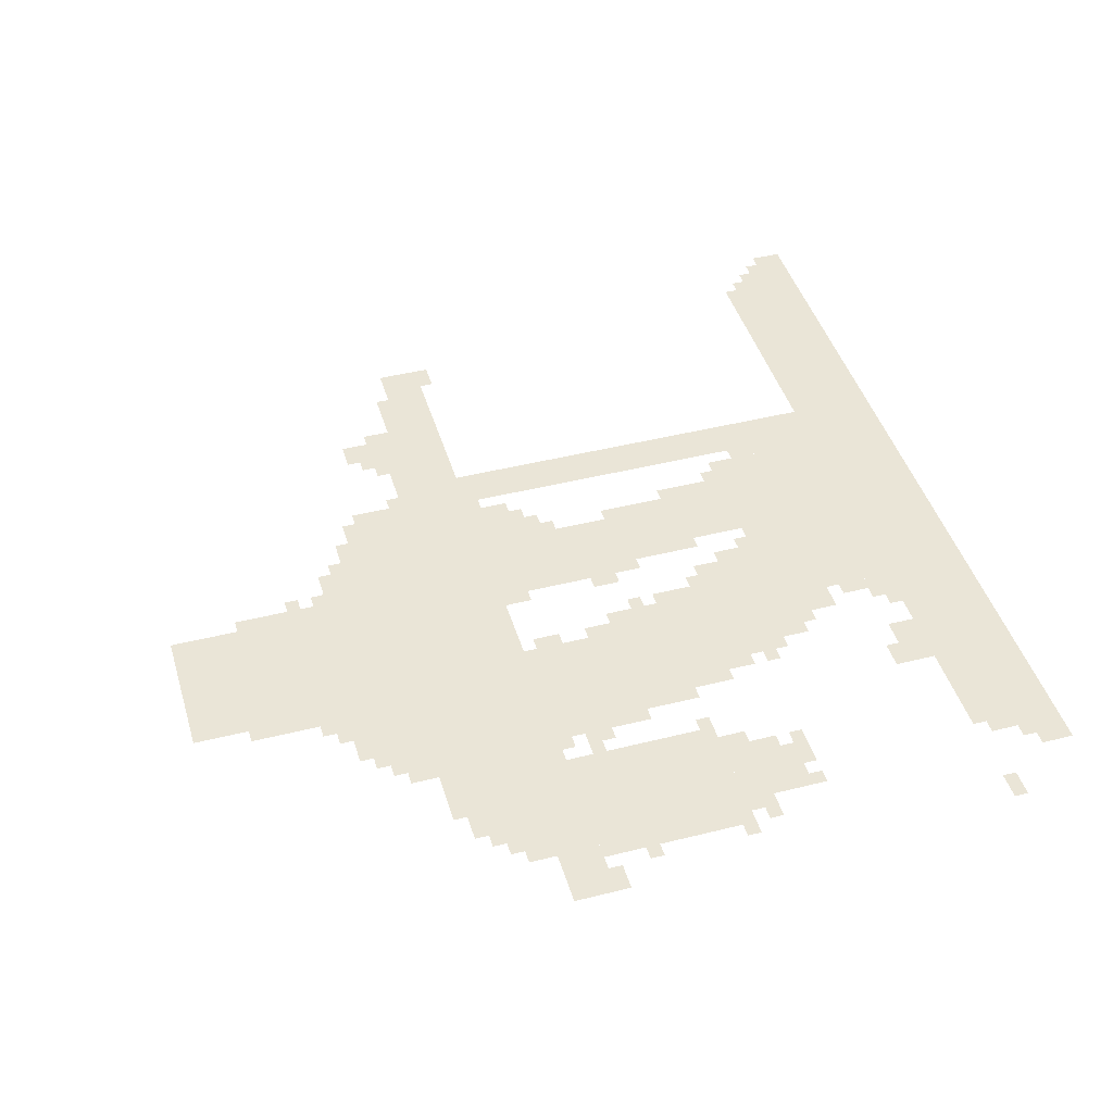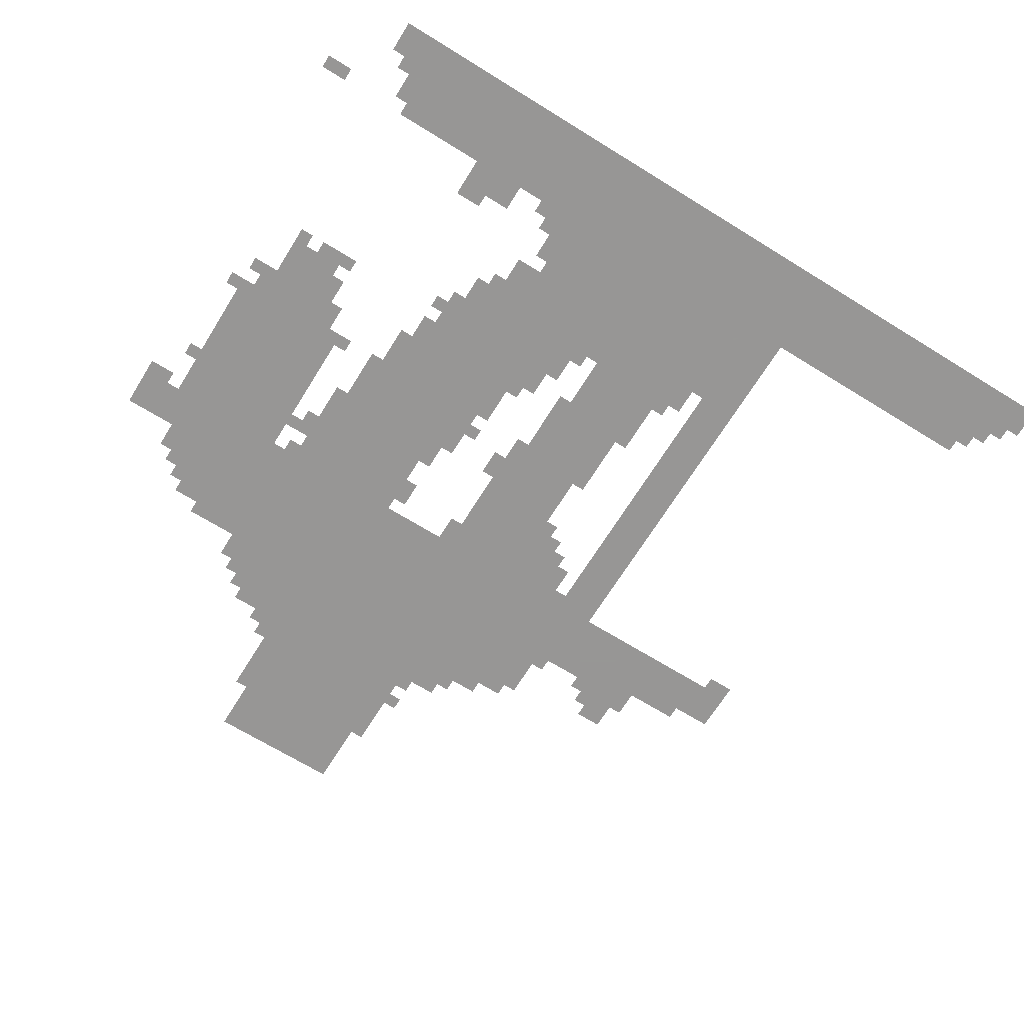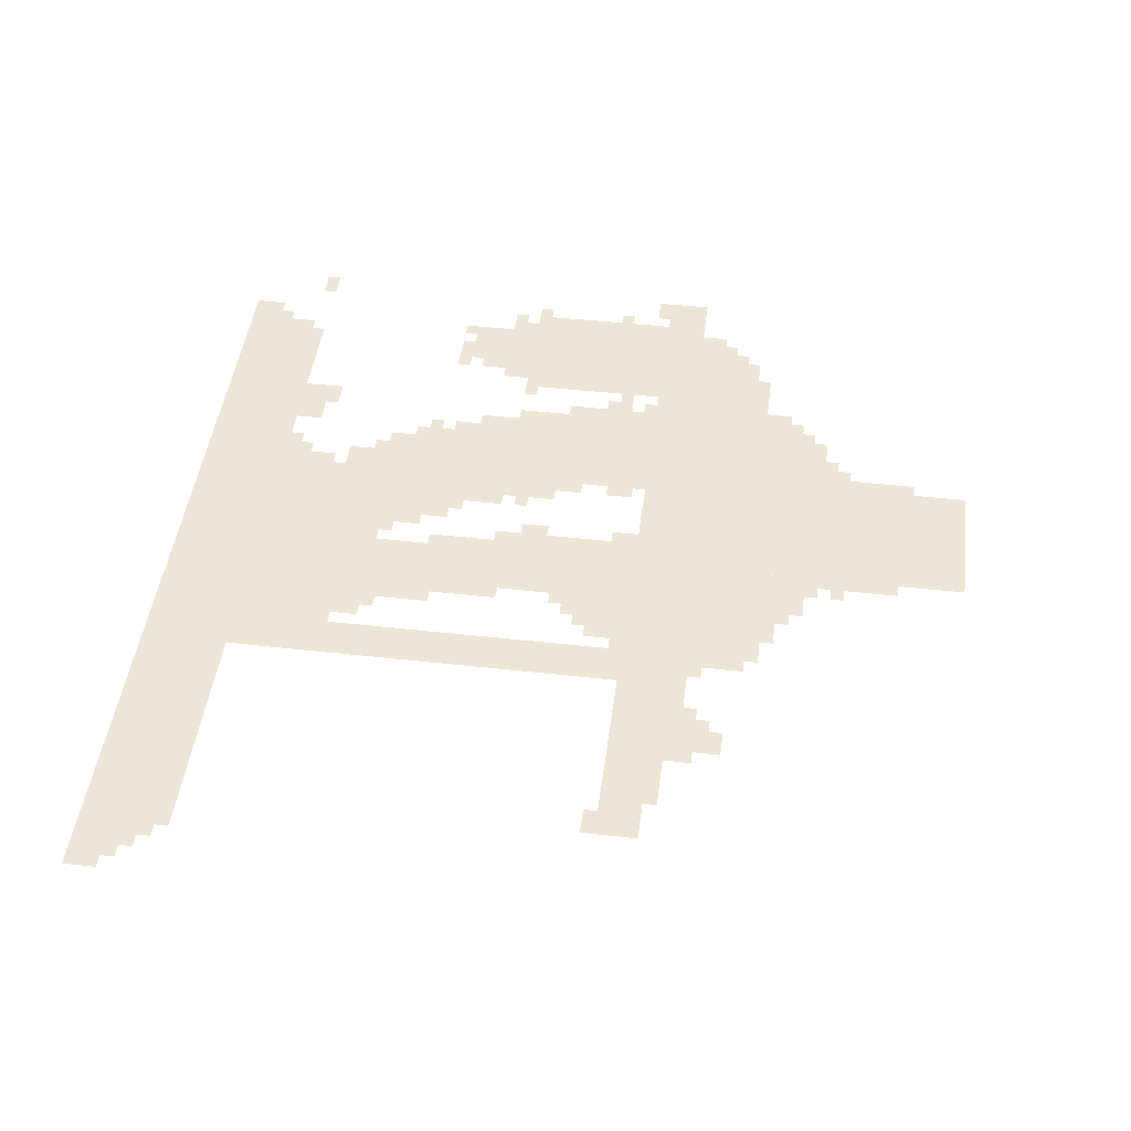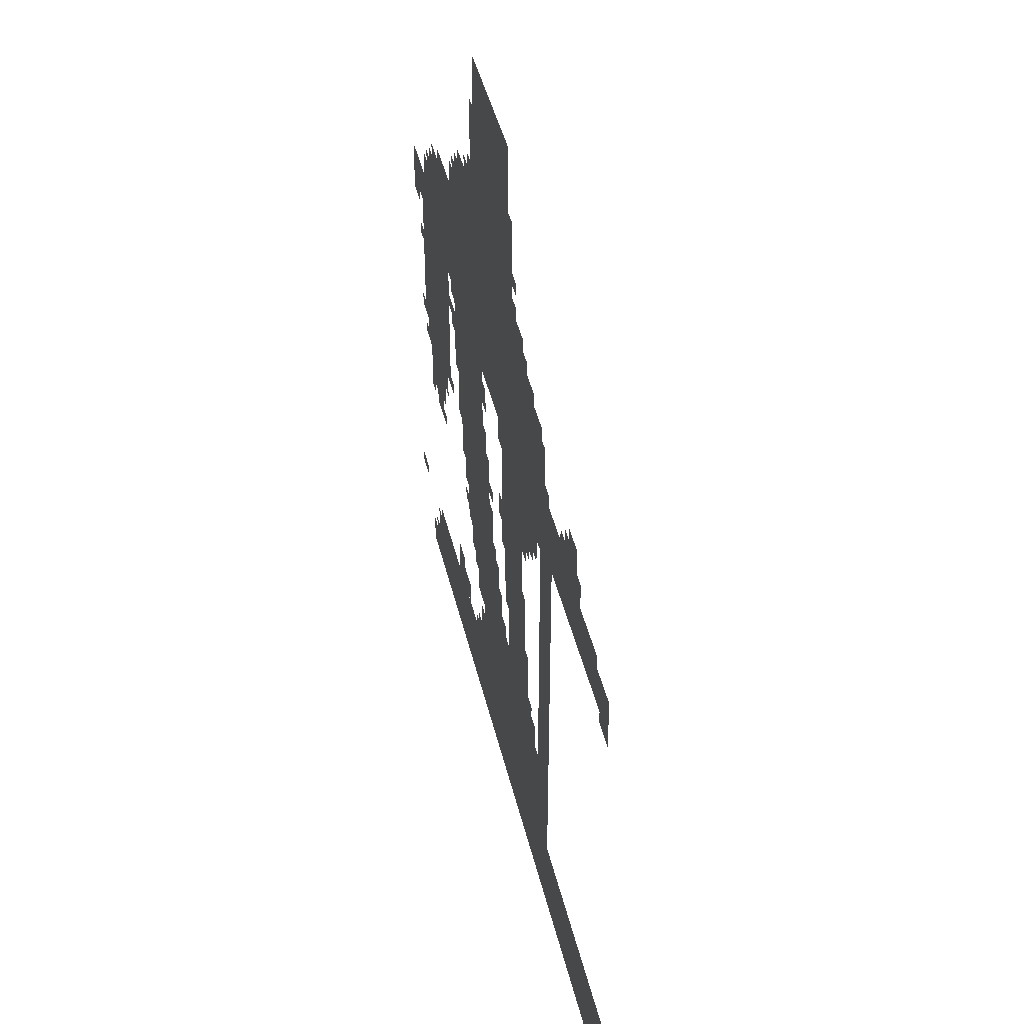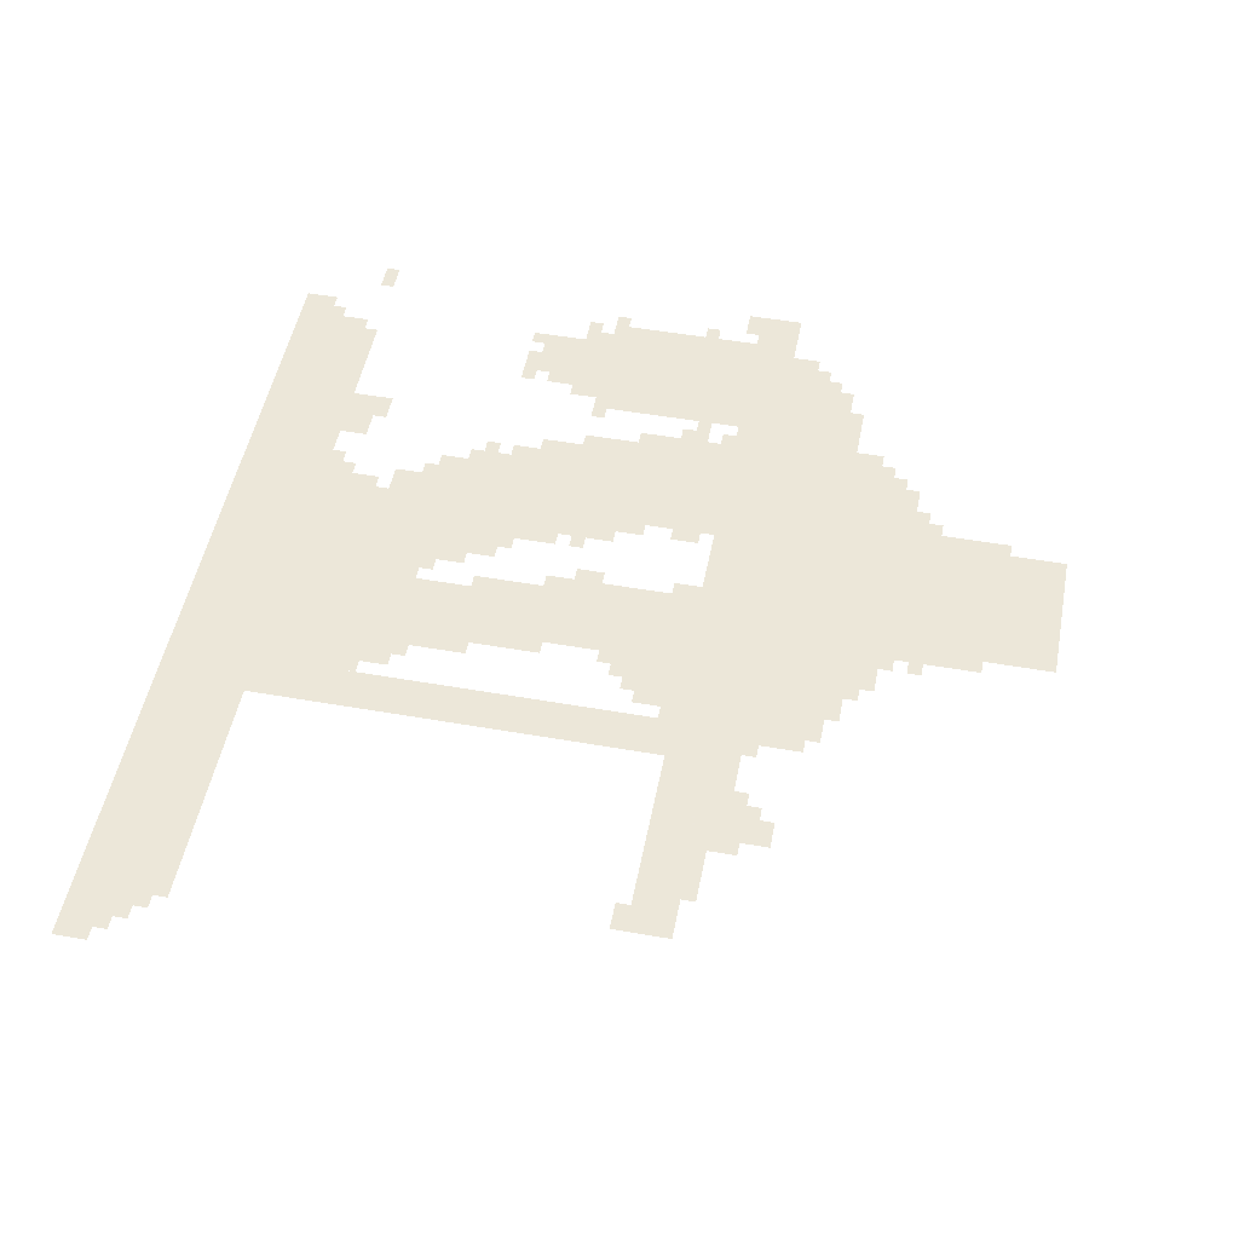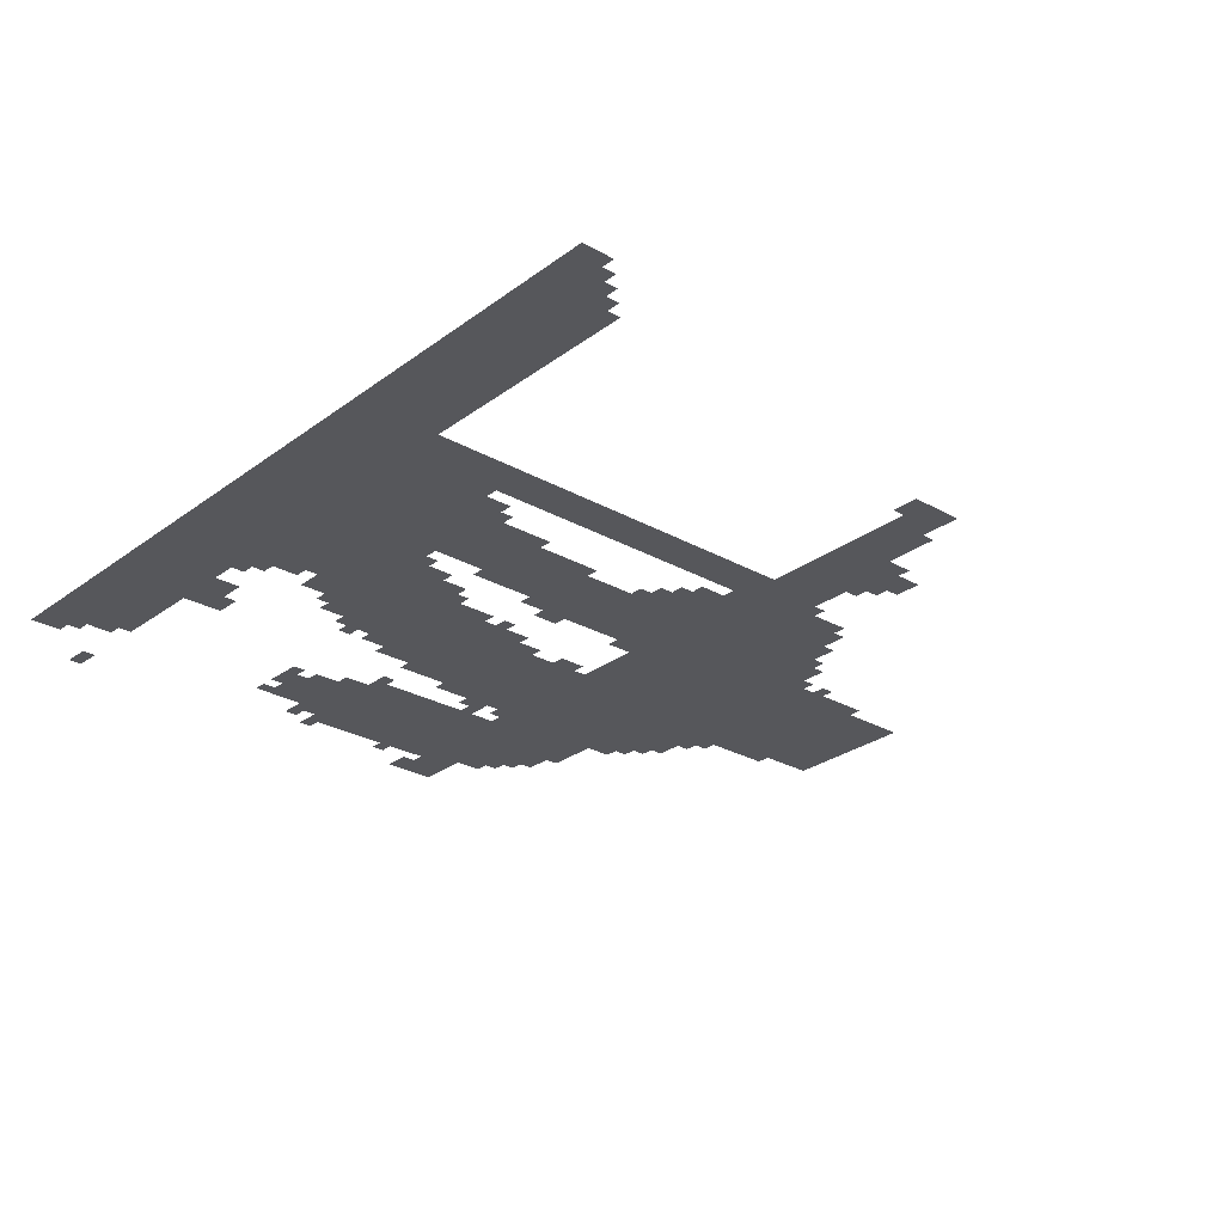
<metadata>
{"format":"obj","ext":"obj","renderer":"f3d","projection":"perspective","resolution":1024,"background":"white","views":[{"elev":44.1,"azim":-106.4,"up":"+Z"},{"elev":-68.0,"azim":-31.8,"up":"+Z"},{"elev":46.1,"azim":97.3,"up":"+Z"},{"elev":45.0,"azim":76.6,"up":"+Y"},{"elev":50.2,"azim":100.9,"up":"+Z"},{"elev":-27.1,"azim":48.8,"up":"+Z"}]}
</metadata>
<code>
g moermansike_3_rw-mesh
v -128 0 0
v -128 203 0
v -992 203 0
v -992 0 0
v -992 0 0
v -992 203 0
v -1824 203 0
v -1824 0 0
v -1056 1419 0
v -1056 1931 0
v -1376 1931 0
v -1376 1419 0
v -800 203 0
v -800 491 0
v -1312 491 0
v -1312 203 0
v -736 1131 0
v -736 1419 0
v -1248 1419 0
v -1248 1131 0
v -1248 1131 0
v -1248 1419 0
v -1760 1419 0
v -1760 1131 0
v -1664 779 0
v -1664 1131 0
v -1952 1131 0
v -1952 779 0
v -1248 491 0
v -1248 907 0
v -1440 907 0
v -1440 491 0
v -1312 907 0
v -1312 1131 0
v -1600 1131 0
v -1600 907 0
v -672 651 0
v -672 1131 0
v -768 1131 0
v -768 651 0
v -672 203 0
v -672 651 0
v -768 651 0
v -768 203 0
v -928 811 0
v -928 1131 0
v -1056 1131 0
v -1056 811 0
v -928 491 0
v -928 811 0
v -1056 811 0
v -1056 491 0
v -320 1131 0
v -320 1259 0
v -544 1259 0
v -544 1131 0
v -1376 1419 0
v -1376 1579 0
v -1536 1579 0
v -1536 1419 0
v -544 1131 0
v -544 1259 0
v -736 1259 0
v -736 1131 0
v -1728 651 0
v -1728 779 0
v -1888 779 0
v -1888 651 0
v -928 1419 0
v -928 1547 0
v -1056 1547 0
v -1056 1419 0
v -1440 779 0
v -1440 907 0
v -1568 907 0
v -1568 779 0
v -1152 491 0
v -1152 651 0
v -1248 651 0
v -1248 491 0
v -1760 1131 0
v -1760 1227 0
v -1920 1227 0
v -1920 1131 0
v -1760 1227 0
v -1760 1355 0
v -1856 1355 0
v -1856 1227 0
v -32 0 0
v -32 107 0
v -128 107 0
v -128 0 0
v -800 1035 0
v -800 1131 0
v -928 1131 0
v -928 1035 0
v -1920 1131 0
v -1920 1227 0
v -2047 1227 0
v -2047 1131 0
v -1056 907 0
v -1056 1067 0
v -1120 1067 0
v -1120 907 0
v -1824 0 0
v -1824 75 0
v -1920 75 0
v -1920 0 0
v -1440 683 0
v -1440 779 0
v -1536 779 0
v -1536 683 0
v -224 1131 0
v -224 1227 0
v -320 1227 0
v -320 1131 0
v -1472 203 0
v -1472 267 0
v -1600 267 0
v -1600 203 0
v -1312 363 0
v -1312 491 0
v -1376 491 0
v -1376 363 0
v -1056 779 0
v -1056 907 0
v -1120 907 0
v -1120 779 0
v -448 1259 0
v -448 1323 0
v -544 1323 0
v -544 1259 0
v -1056 1067 0
v -1056 1131 0
v -1152 1131 0
v -1152 1067 0
v -1536 1419 0
v -1536 1515 0
v -1600 1515 0
v -1600 1419 0
v -832 1419 0
v -832 1483 0
v -928 1483 0
v -928 1419 0
v -896 651 0
v -896 811 0
v -928 811 0
v -928 651 0
v -896 491 0
v -896 651 0
v -928 651 0
v -928 491 0
v -1856 1227 0
v -1856 1291 0
v -1920 1291 0
v -1920 1227 0
v -480 1323 0
v -480 1387 0
v -544 1387 0
v -544 1323 0
v -768 299 0
v -768 427 0
v -800 427 0
v -800 299 0
v -1376 1675 0
v -1376 1803 0
v -1408 1803 0
v -1408 1675 0
v -544 1259 0
v -544 1323 0
v -608 1323 0
v -608 1259 0
v -1760 587 0
v -1760 651 0
v -1824 651 0
v -1824 587 0
v -864 971 0
v -864 1035 0
v -928 1035 0
v -928 971 0
v -1024 1643 0
v -1024 1771 0
v -1056 1771 0
v -1056 1643 0
v -864 555 0
v -864 651 0
v -896 651 0
v -896 555 0
v -1440 587 0
v -1440 683 0
v -1472 683 0
v -1472 587 0
v -1056 683 0
v -1056 779 0
v -1088 779 0
v -1088 683 0
v -768 203 0
v -768 299 0
v -800 299 0
v -800 203 0
v -1024 1547 0
v -1024 1643 0
v -1056 1643 0
v -1056 1547 0
v -1376 1579 0
v -1376 1675 0
v -1408 1675 0
v -1408 1579 0
v -1120 843 0
v -1120 907 0
v -1152 907 0
v -1152 843 0
v -1280 907 0
v -1280 971 0
v -1312 971 0
v -1312 907 0
v -1600 1003 0
v -1600 1067 0
v -1632 1067 0
v -1632 1003 0
v -1280 1035 0
v -1280 1099 0
v -1312 1099 0
v -1312 1035 0
v -1760 1355 0
v -1760 1387 0
v -1824 1387 0
v -1824 1355 0
v -768 1419 0
v -768 1451 0
v -832 1451 0
v -832 1419 0
v -1984 1099 0
v -1984 1131 0
v -2047 1131 0
v -2047 1099 0
v -224 1099 0
v -224 1131 0
v -288 1131 0
v -288 1099 0
v -1696 715 0
v -1696 779 0
v -1728 779 0
v -1728 715 0
v -1536 267 0
v -1536 299 0
v -1600 299 0
v -1600 267 0
v -1376 427 0
v -1376 491 0
v -1408 491 0
v -1408 427 0
v -96 107 0
v -96 171 0
v -128 171 0
v -128 107 0
v -1344 203 0
v -1344 267 0
v -1376 267 0
v -1376 203 0
v -1984 171 0
v -1984 203 0
v -2047 203 0
v -2047 171 0
v -1888 715 0
v -1888 779 0
v -1920 779 0
v -1920 715 0
v -1824 619 0
v -1824 651 0
v -1888 651 0
v -1888 619 0
v -1472 619 0
v -1472 683 0
v -1504 683 0
v -1504 619 0
v -1216 715 0
v -1216 779 0
v -1248 779 0
v -1248 715 0
v -672 1259 0
v -672 1291 0
v -736 1291 0
v -736 1259 0
v -1312 267 0
v -1312 331 0
v -1344 331 0
v -1344 267 0
v -1216 651 0
v -1216 715 0
v -1248 715 0
v -1248 651 0
v -1440 523 0
v -1440 587 0
v -1472 587 0
v -1472 523 0
v -1056 619 0
v -1056 683 0
v -1088 683 0
v -1088 619 0
v -608 1259 0
v -608 1291 0
v -672 1291 0
v -672 1259 0
v -864 491 0
v -864 555 0
v -896 555 0
v -896 491 0
v -1312 203 0
v -1312 267 0
v -1344 267 0
v -1344 203 0
v -1600 1419 0
v -1600 1483 0
v -1632 1483 0
v -1632 1419 0
v 0 11 0
v 0 75 0
v -32 75 0
v -32 11 0
v -1408 1579 0
v -1408 1643 0
v -1440 1643 0
v -1440 1579 0
v -1120 523 0
v -1120 587 0
v -1152 587 0
v -1152 523 0
v -1824 107 0
v -1824 171 0
v -1856 171 0
v -1856 107 0
v -1184 651 0
v -1184 683 0
v -1216 683 0
v -1216 651 0
v -1728 587 0
v -1728 619 0
v -1760 619 0
v -1760 587 0
v -1920 715 0
v -1920 747 0
v -1952 747 0
v -1952 715 0
v -1952 779 0
v -1952 811 0
v -1984 811 0
v -1984 779 0
v -896 939 0
v -896 971 0
v -928 971 0
v -928 939 0
v -1216 811 0
v -1216 843 0
v -1248 843 0
v -1248 811 0
v -1632 779 0
v -1632 811 0
v -1664 811 0
v -1664 779 0
v -1856 587 0
v -1856 619 0
v -1888 619 0
v -1888 587 0
v -1856 75 0
v -1856 107 0
v -1888 107 0
v -1888 75 0
v -64 107 0
v -64 139 0
v -96 139 0
v -96 107 0
v -1376 203 0
v -1376 235 0
v -1408 235 0
v -1408 203 0
v -1408 459 0
v -1408 491 0
v -1440 491 0
v -1440 459 0
v -1472 555 0
v -1472 587 0
v -1504 587 0
v -1504 555 0
v -832 491 0
v -832 523 0
v -864 523 0
v -864 491 0
v -1088 491 0
v -1088 523 0
v -1120 523 0
v -1120 491 0
v -1952 1003 0
v -1952 1035 0
v -1984 1035 0
v -1984 1003 0
v -1440 1579 0
v -1440 1611 0
v -1472 1611 0
v -1472 1579 0
v -992 1547 0
v -992 1579 0
v -1024 1579 0
v -1024 1547 0
v -1536 1515 0
v -1536 1547 0
v -1568 1547 0
v -1568 1515 0
v -992 1611 0
v -992 1643 0
v -1024 1643 0
v -1024 1611 0
v 0 0 0
v 0 11 0
v -32 11 0
v -32 0 0
v -1824 75 0
v -1824 107 0
v -1856 107 0
v -1856 75 0
v -1120 491 0
v -1120 523 0
v -1152 523 0
v -1152 491 0
v -896 1483 0
v -896 1515 0
v -928 1515 0
v -928 1483 0
v -1600 1099 0
v -1600 1131 0
v -1632 1131 0
v -1632 1099 0
v -1632 1035 0
v -1632 1067 0
v -1664 1067 0
v -1664 1035 0
v -832 1003 0
v -832 1035 0
v -864 1035 0
v -864 1003 0
v -768 1099 0
v -768 1131 0
v -800 1131 0
v -800 1099 0
v -544 1323 0
v -544 1355 0
v -576 1355 0
v -576 1323 0
v -704 1291 0
v -704 1323 0
v -736 1323 0
v -736 1291 0
v -1856 1291 0
v -1856 1323 0
v -1888 1323 0
v -1888 1291 0
g moermansike_3_rw-mesh_0
f 3 2 1
f 1 4 3
f 7 6 5
f 5 8 7
f 11 10 9
f 9 12 11
f 15 14 13
f 13 16 15
f 19 18 17
f 17 20 19
f 23 22 21
f 21 24 23
f 27 26 25
f 25 28 27
f 31 30 29
f 29 32 31
f 35 34 33
f 33 36 35
f 39 38 37
f 37 40 39
f 43 42 41
f 41 44 43
f 47 46 45
f 45 48 47
f 51 50 49
f 49 52 51
f 55 54 53
f 53 56 55
f 59 58 57
f 57 60 59
f 63 62 61
f 61 64 63
f 67 66 65
f 65 68 67
f 71 70 69
f 69 72 71
f 75 74 73
f 73 76 75
f 79 78 77
f 77 80 79
f 83 82 81
f 81 84 83
f 87 86 85
f 85 88 87
f 91 90 89
f 89 92 91
f 95 94 93
f 93 96 95
f 99 98 97
f 97 100 99
f 103 102 101
f 101 104 103
f 107 106 105
f 105 108 107
f 111 110 109
f 109 112 111
f 115 114 113
f 113 116 115
f 119 118 117
f 117 120 119
f 123 122 121
f 121 124 123
f 127 126 125
f 125 128 127
f 131 130 129
f 129 132 131
f 135 134 133
f 133 136 135
f 139 138 137
f 137 140 139
f 143 142 141
f 141 144 143
f 147 146 145
f 145 148 147
f 151 150 149
f 149 152 151
f 155 154 153
f 153 156 155
f 159 158 157
f 157 160 159
f 163 162 161
f 161 164 163
f 167 166 165
f 165 168 167
f 171 170 169
f 169 172 171
f 175 174 173
f 173 176 175
f 179 178 177
f 177 180 179
f 183 182 181
f 181 184 183
f 187 186 185
f 185 188 187
f 191 190 189
f 189 192 191
f 195 194 193
f 193 196 195
f 199 198 197
f 197 200 199
f 203 202 201
f 201 204 203
f 207 206 205
f 205 208 207
f 211 210 209
f 209 212 211
f 215 214 213
f 213 216 215
f 219 218 217
f 217 220 219
f 223 222 221
f 221 224 223
f 227 226 225
f 225 228 227
f 231 230 229
f 229 232 231
f 235 234 233
f 233 236 235
f 239 238 237
f 237 240 239
f 243 242 241
f 241 244 243
f 247 246 245
f 245 248 247
f 251 250 249
f 249 252 251
f 255 254 253
f 253 256 255
f 259 258 257
f 257 260 259
f 263 262 261
f 261 264 263
f 267 266 265
f 265 268 267
f 271 270 269
f 269 272 271
f 275 274 273
f 273 276 275
f 279 278 277
f 277 280 279
f 283 282 281
f 281 284 283
f 287 286 285
f 285 288 287
f 291 290 289
f 289 292 291
f 295 294 293
f 293 296 295
f 299 298 297
f 297 300 299
f 303 302 301
f 301 304 303
f 307 306 305
f 305 308 307
f 311 310 309
f 309 312 311
f 315 314 313
f 313 316 315
f 319 318 317
f 317 320 319
f 323 322 321
f 321 324 323
f 327 326 325
f 325 328 327
f 331 330 329
f 329 332 331
f 335 334 333
f 333 336 335
f 339 338 337
f 337 340 339
f 343 342 341
f 341 344 343
f 347 346 345
f 345 348 347
f 351 350 349
f 349 352 351
f 355 354 353
f 353 356 355
f 359 358 357
f 357 360 359
f 363 362 361
f 361 364 363
f 367 366 365
f 365 368 367
f 371 370 369
f 369 372 371
f 375 374 373
f 373 376 375
f 379 378 377
f 377 380 379
f 383 382 381
f 381 384 383
f 387 386 385
f 385 388 387
f 391 390 389
f 389 392 391
f 395 394 393
f 393 396 395
f 399 398 397
f 397 400 399
f 403 402 401
f 401 404 403
f 407 406 405
f 405 408 407
f 411 410 409
f 409 412 411
f 415 414 413
f 413 416 415
f 419 418 417
f 417 420 419
f 423 422 421
f 421 424 423
f 427 426 425
f 425 428 427
f 431 430 429
f 429 432 431
f 435 434 433
f 433 436 435
f 439 438 437
f 437 440 439
f 443 442 441
f 441 444 443
f 447 446 445
f 445 448 447
f 451 450 449
f 449 452 451
f 455 454 453
f 453 456 455

</code>
